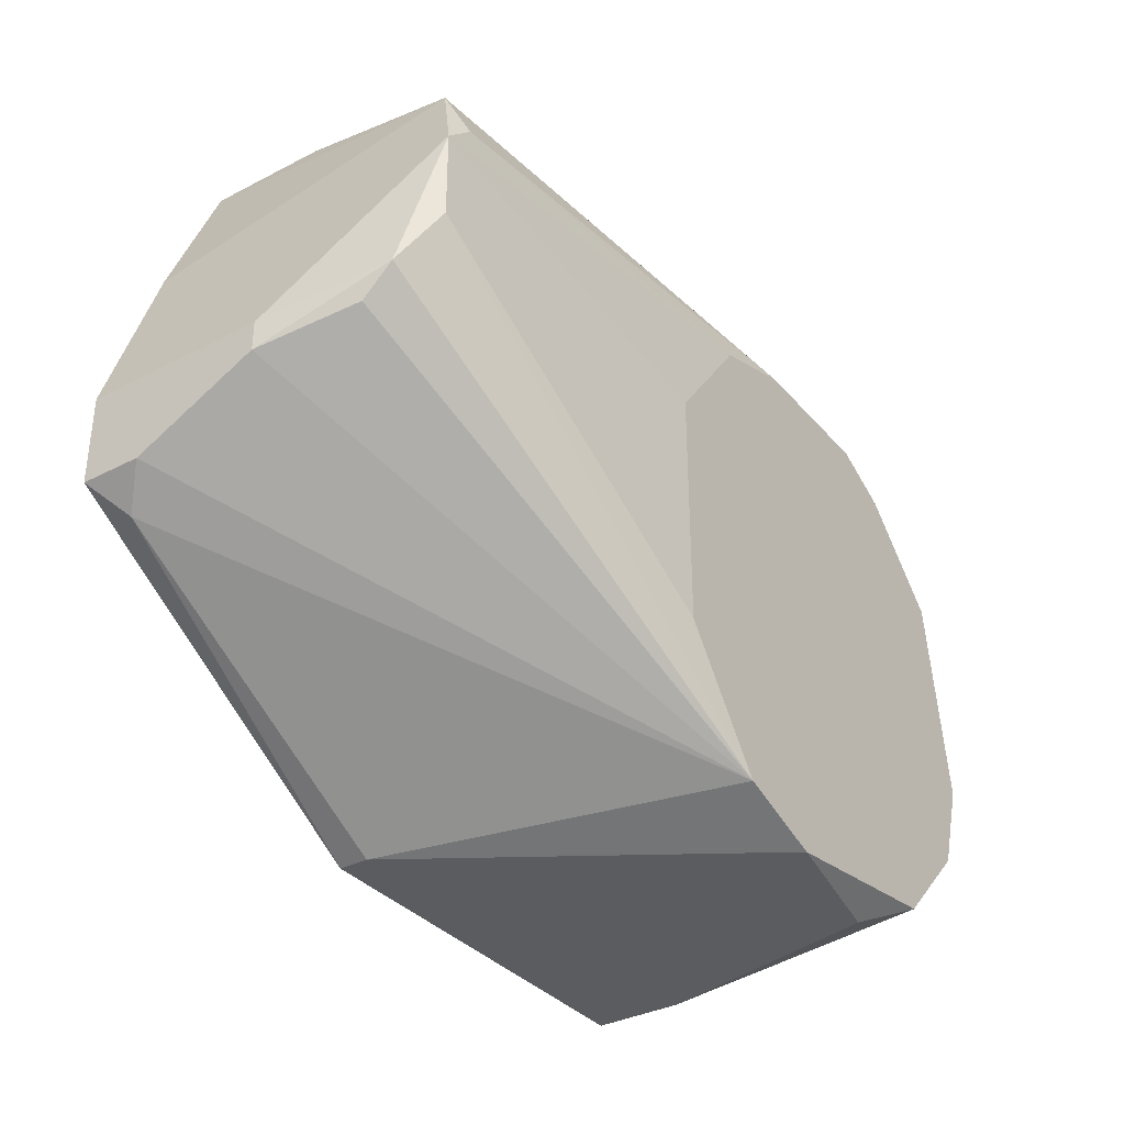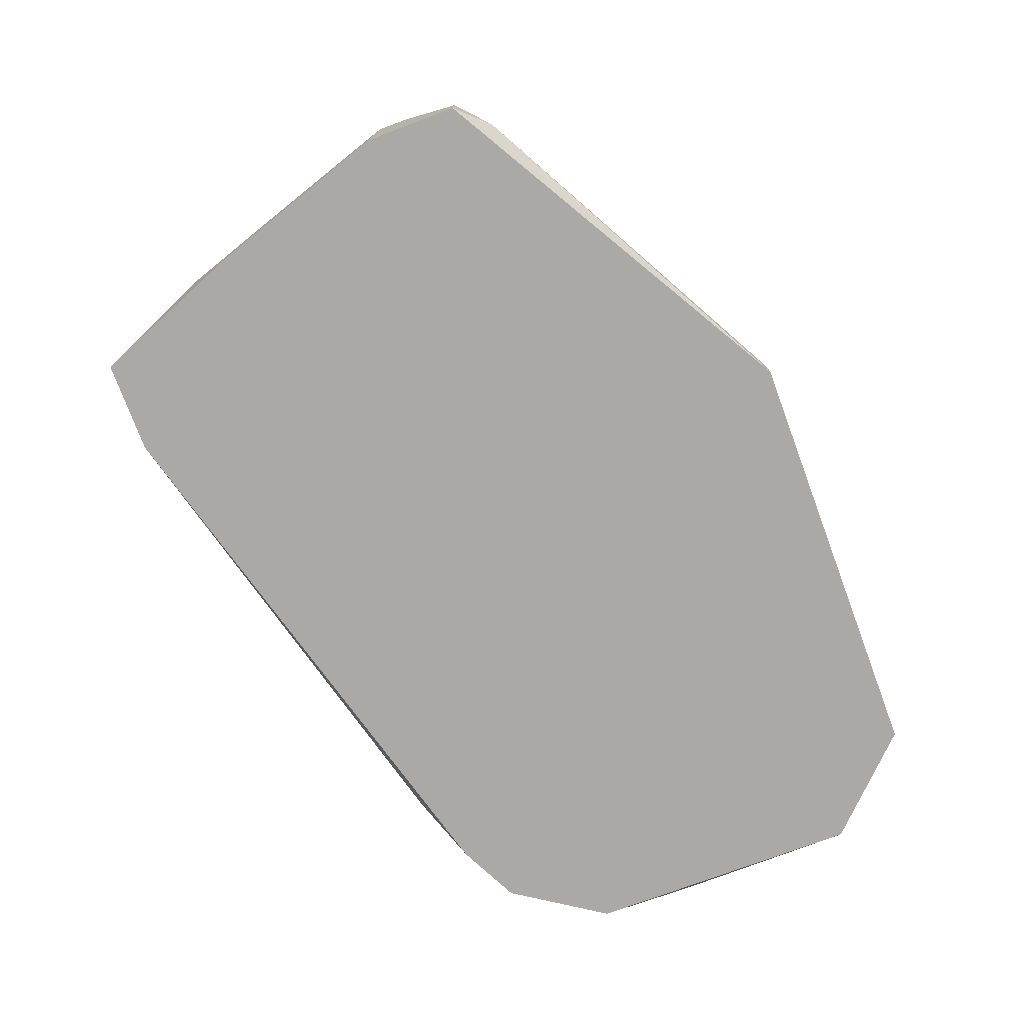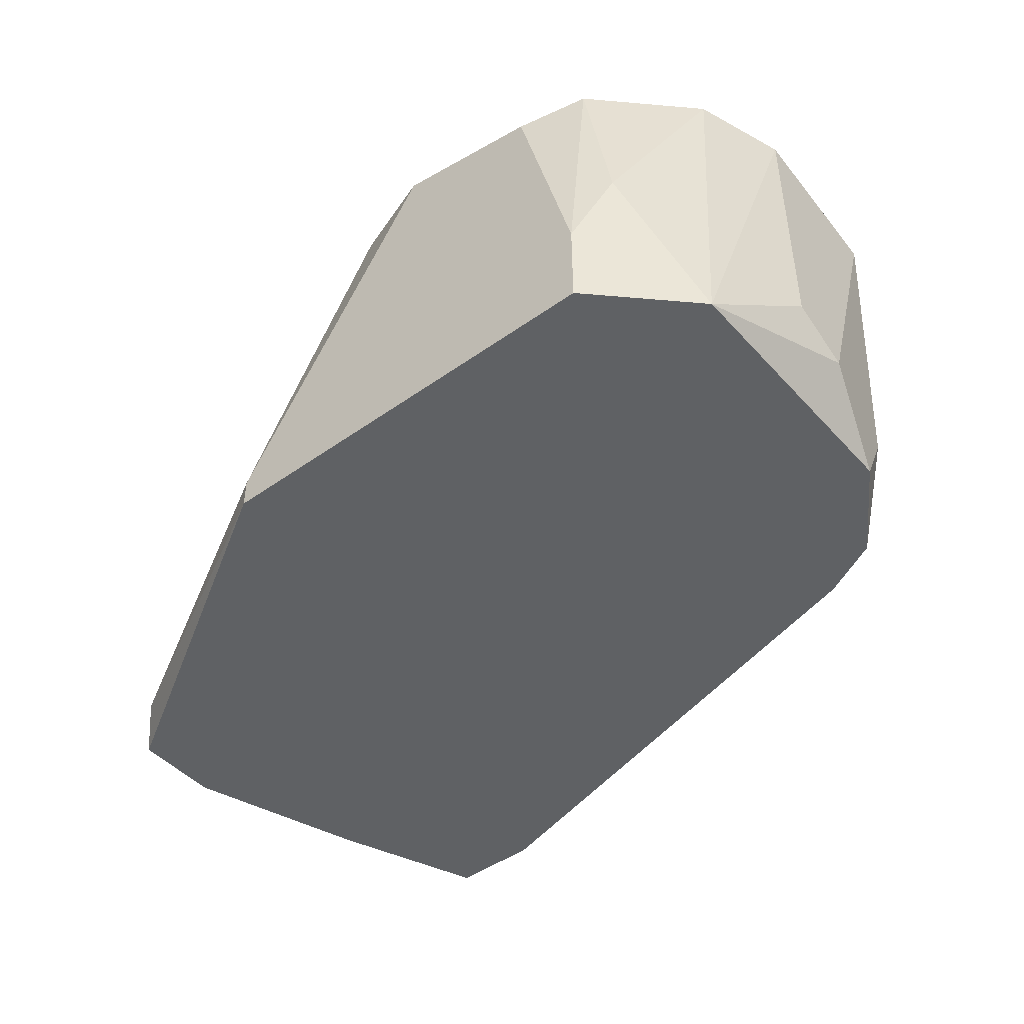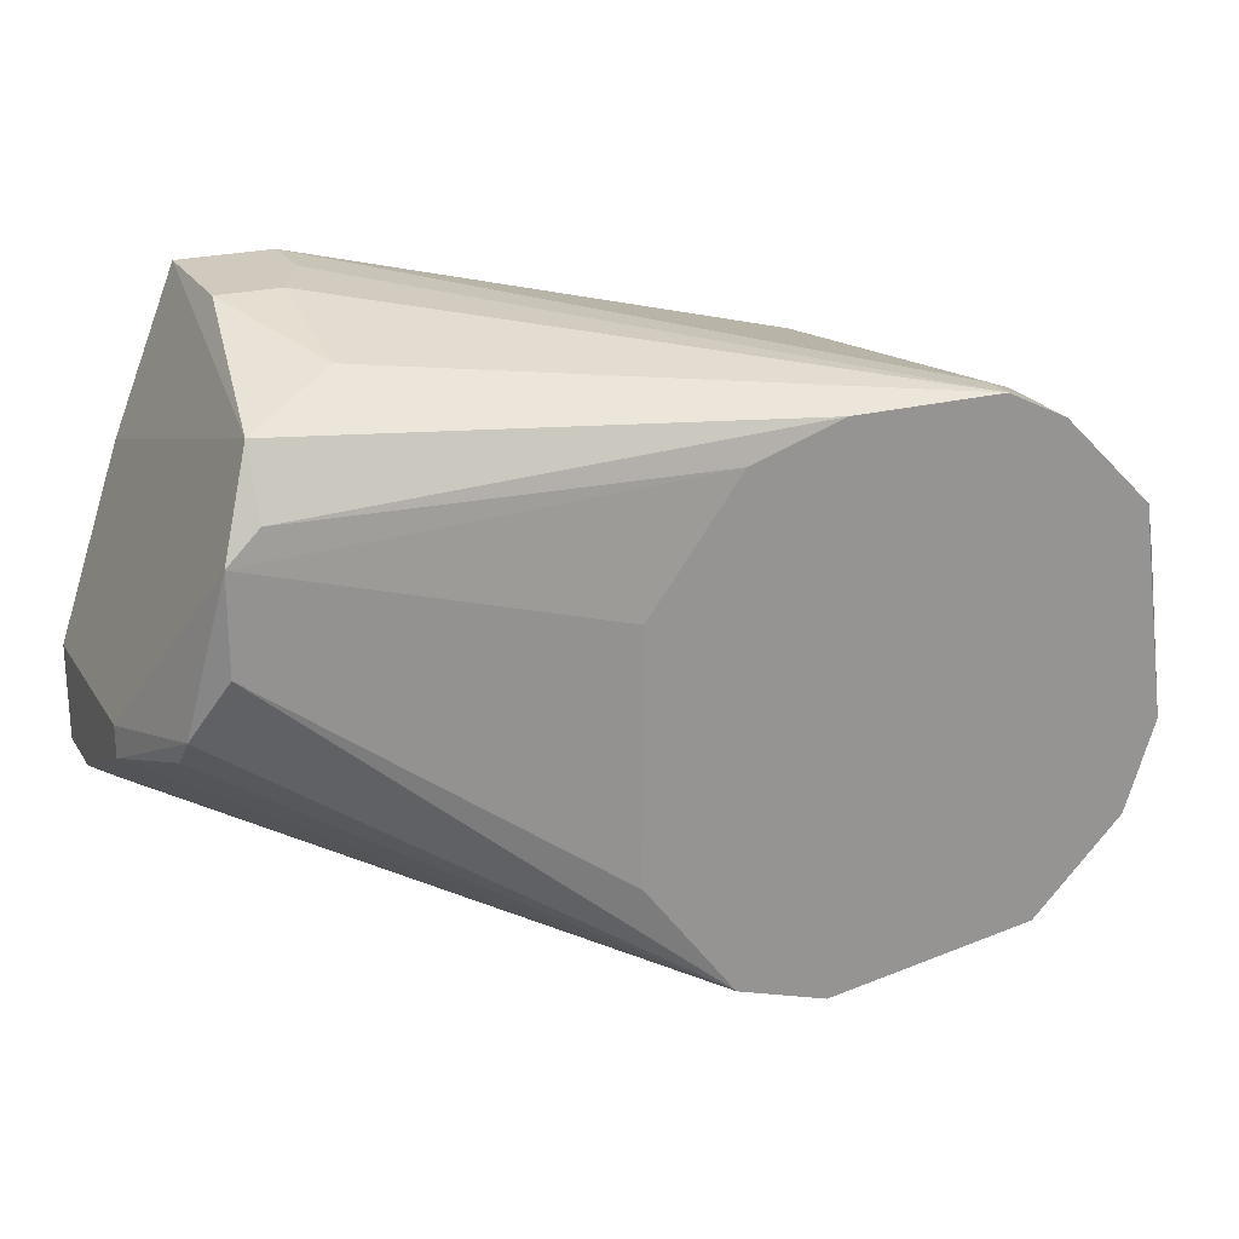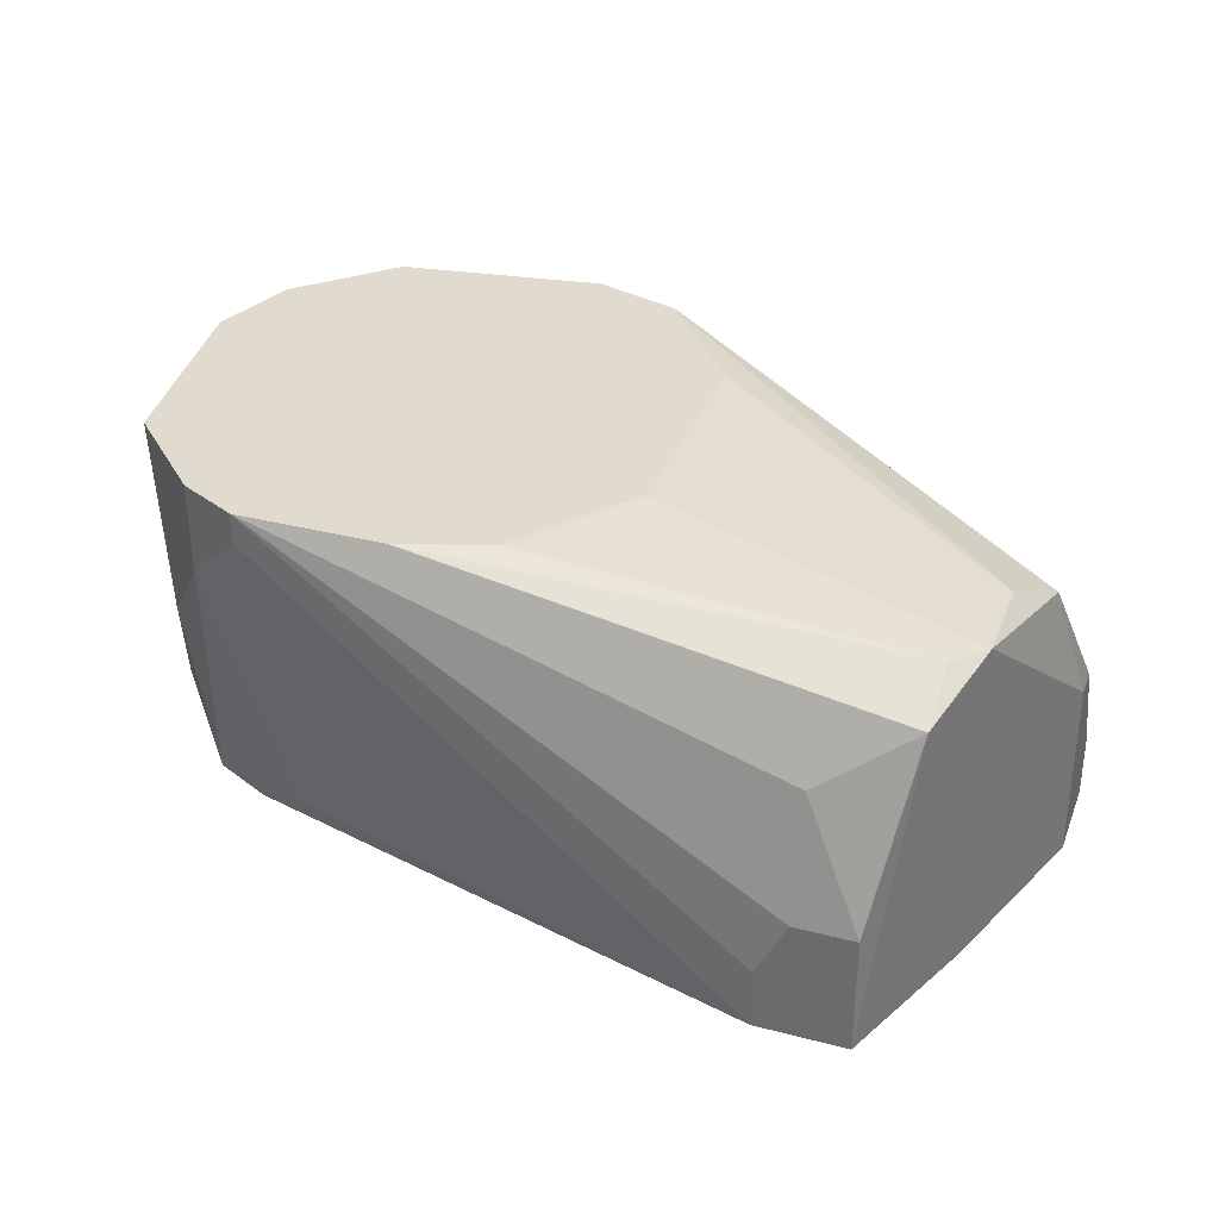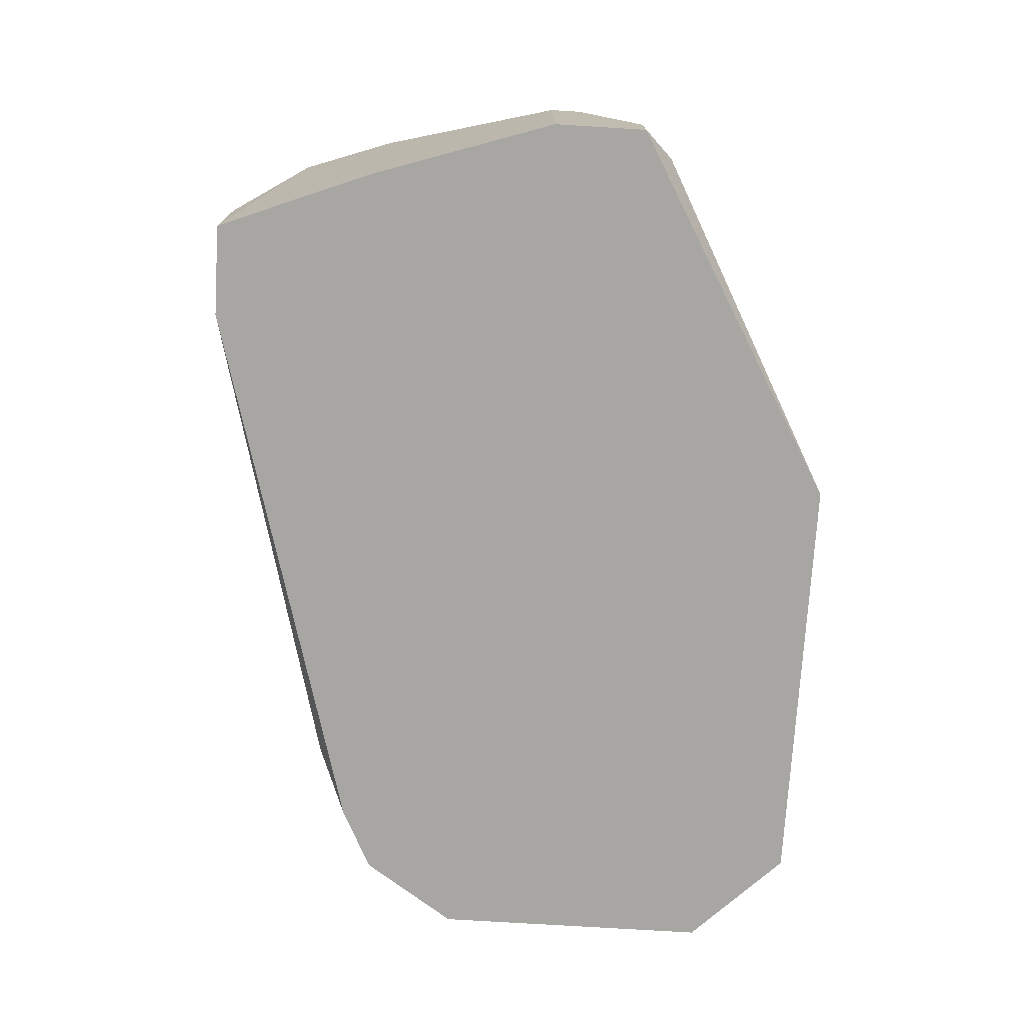
<metadata>
{"format":"obj","ext":"obj","renderer":"f3d","projection":"perspective","resolution":1024,"background":"white","views":[{"elev":-34.9,"azim":-55.4,"up":"+Y"},{"elev":-75.6,"azim":-69.6,"up":"+Z"},{"elev":-45.8,"azim":39.3,"up":"+Z"},{"elev":22.9,"azim":-24.3,"up":"+Y"},{"elev":33.4,"azim":-160.5,"up":"+Z"},{"elev":-74.1,"azim":-93.5,"up":"+Z"}]}
</metadata>
<code>
v 0.006875 -0.005181 0.0364
v -0.02259 0.03122 0.02081
v -0.02259 0.03122 0.01734
v -0.03473 0.00696 0.01734
v 0.01554 2.5e-05 0.01734
v 0.006875 0.02602 0.03814
v -0.03125 0.02255 0.0364
v 0.01208 0.02082 0.01734
v 0.01728 0.00696 0.03814
v -0.006993 -0.003442 0.03814
v -0.01392 -0.005181 0.01734
v -0.03299 0.01389 0.03467
v -0.02778 0.03122 0.02427
v 0.01728 0.01562 0.0364
v 0.01034 -0.005181 0.01734
v -0.02952 0.02775 0.03467
v 0.01728 0.01043 0.02081
v -0.03125 0.02255 0.01734
v -0.03473 0.00696 0.02081
v 0.01554 0.001757 0.03814
v 0.005144 0.02429 0.01907
v -0.01218 0.01735 0.03814
v -0.03473 0.01043 0.02774
v 0.01554 0.01909 0.03814
v -0.00179 -0.005181 0.03814
v 0.01554 0.01562 0.01734
v -0.02778 0.03122 0.01734
v 0.01034 0.02429 0.03294
v -0.03473 0.01215 0.01734
v 0.01034 -0.003442 0.03814
v -0.00179 0.02602 0.03814
v -0.03125 0.01735 0.0364
v -0.02432 0.02949 0.0312
v -0.01392 -0.005181 0.01907
v 0.01208 -0.003442 0.02774
v -0.03299 0.005221 0.01907
v 0.01381 0.02082 0.02774
v -0.01218 0.003489 0.03814
v 0.01554 0.01735 0.02081
v 0.006875 0.02602 0.0364
v -0.02432 0.03122 0.02427
v 0.01728 0.00696 0.02254
v -0.03299 0.01215 0.03294
v -0.03473 0.01215 0.02774
v -0.02952 0.02429 0.0364
v 0.008611 0.02255 0.01734
v -0.006993 0.02429 0.03814
v 0.01034 -0.005181 0.02254
v 0.01034 0.02429 0.03814
f 24 28 49
f 4 3 5
f 3 2 6
f 5 3 8
f 9 6 10
f 4 5 11
f 2 3 13
f 1 11 15
f 11 5 15
f 14 9 17
f 3 4 18
f 7 16 18
f 5 9 20
f 9 10 20
f 10 6 22
f 4 19 23
f 19 10 23
f 6 9 24
f 9 14 24
f 11 1 25
f 20 10 25
f 5 8 26
f 17 5 26
f 13 3 27
f 16 13 27
f 3 18 27
f 18 16 27
f 18 4 29
f 7 18 29
f 4 23 29
f 25 1 30
f 20 25 30
f 6 16 31
f 22 6 31
f 7 12 32
f 12 10 32
f 22 7 32
f 16 6 33
f 13 16 33
f 11 25 34
f 25 10 34
f 5 20 35
f 20 30 35
f 4 11 36
f 19 4 36
f 10 19 36
f 11 34 36
f 34 10 36
f 8 28 37
f 28 24 37
f 10 22 38
f 32 10 38
f 22 32 38
f 14 17 39
f 24 14 39
f 26 8 39
f 17 26 39
f 37 24 39
f 8 37 39
f 3 6 40
f 21 3 40
f 6 28 40
f 28 21 40
f 6 2 41
f 2 13 41
f 33 6 41
f 13 33 41
f 9 5 42
f 5 17 42
f 17 9 42
f 10 12 43
f 12 23 43
f 23 10 43
f 12 7 44
f 23 12 44
f 7 29 44
f 29 23 44
f 16 7 45
f 31 16 45
f 8 3 46
f 3 21 46
f 21 28 46
f 28 8 46
f 7 22 47
f 22 31 47
f 45 7 47
f 31 45 47
f 1 15 48
f 15 5 48
f 30 1 48
f 5 35 48
f 35 30 48
f 6 24 49
f 28 6 49

</code>
